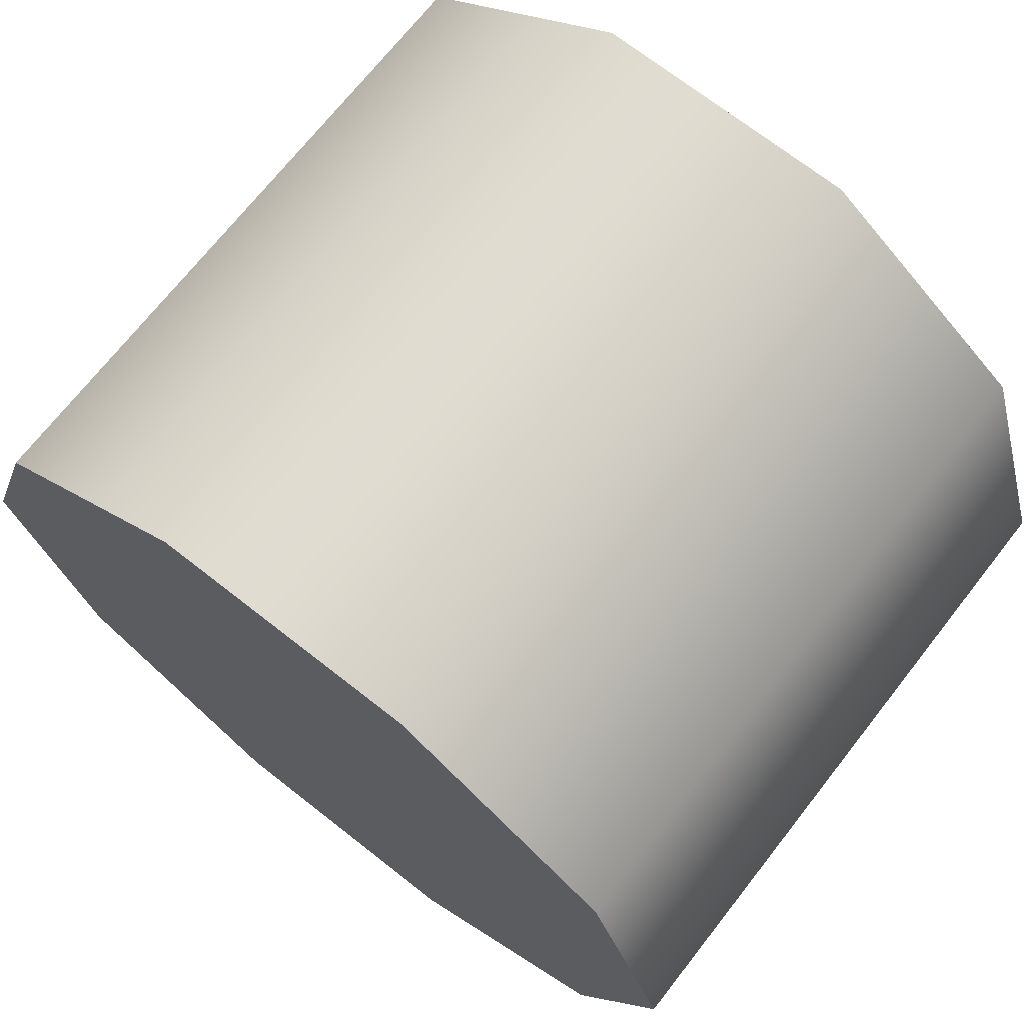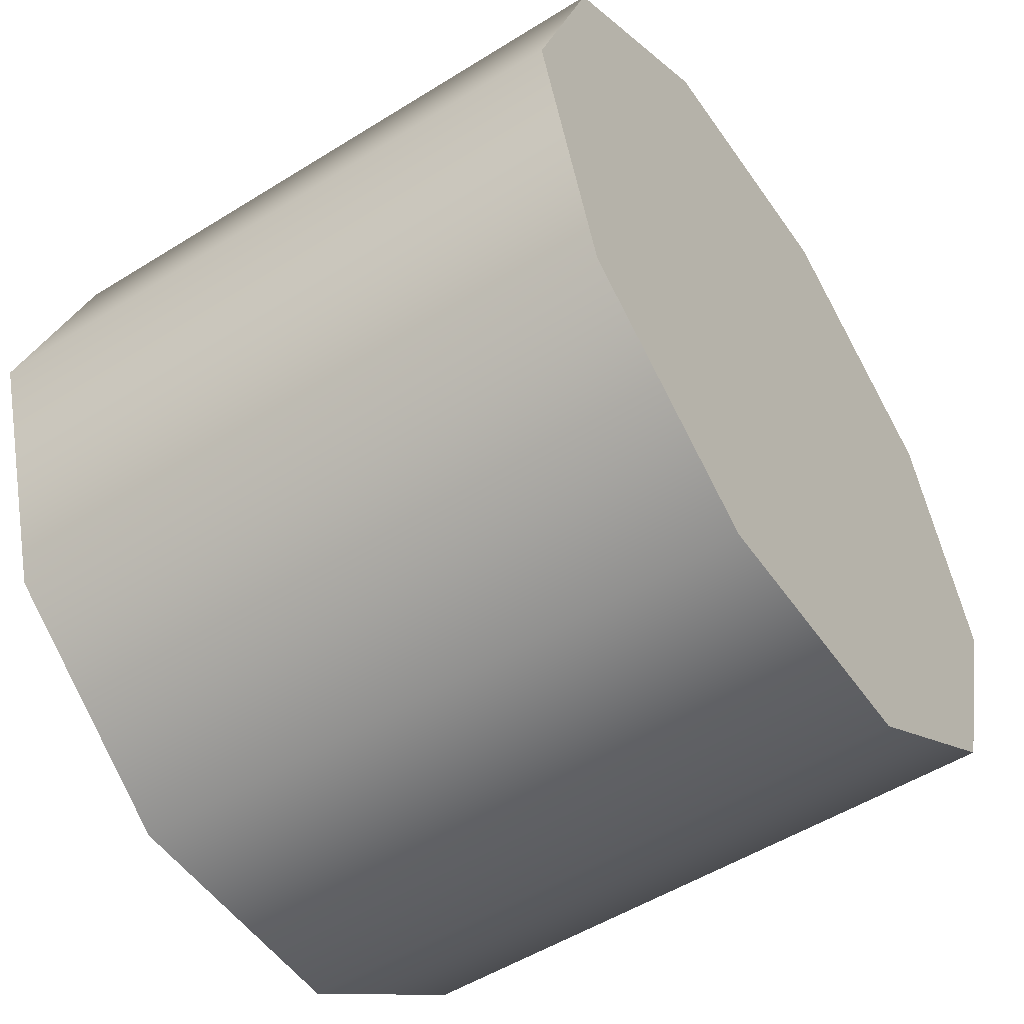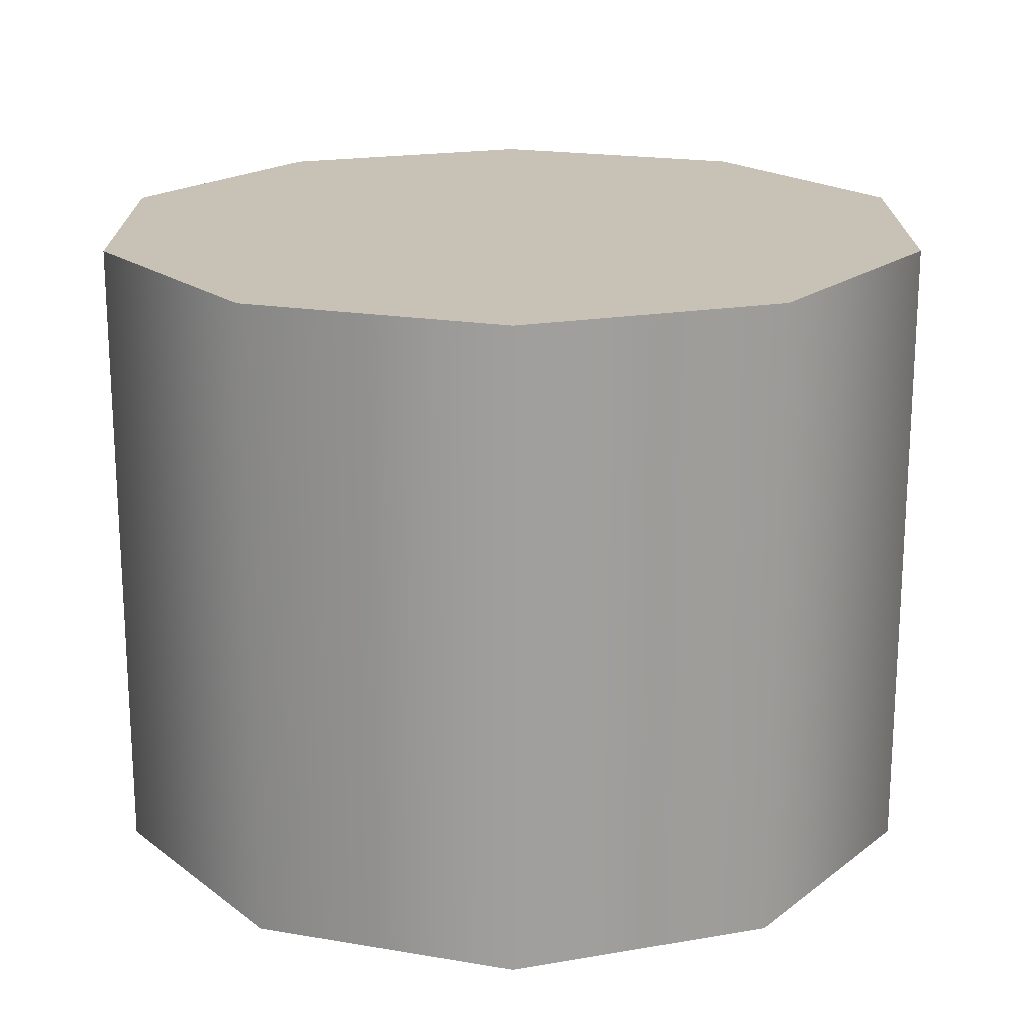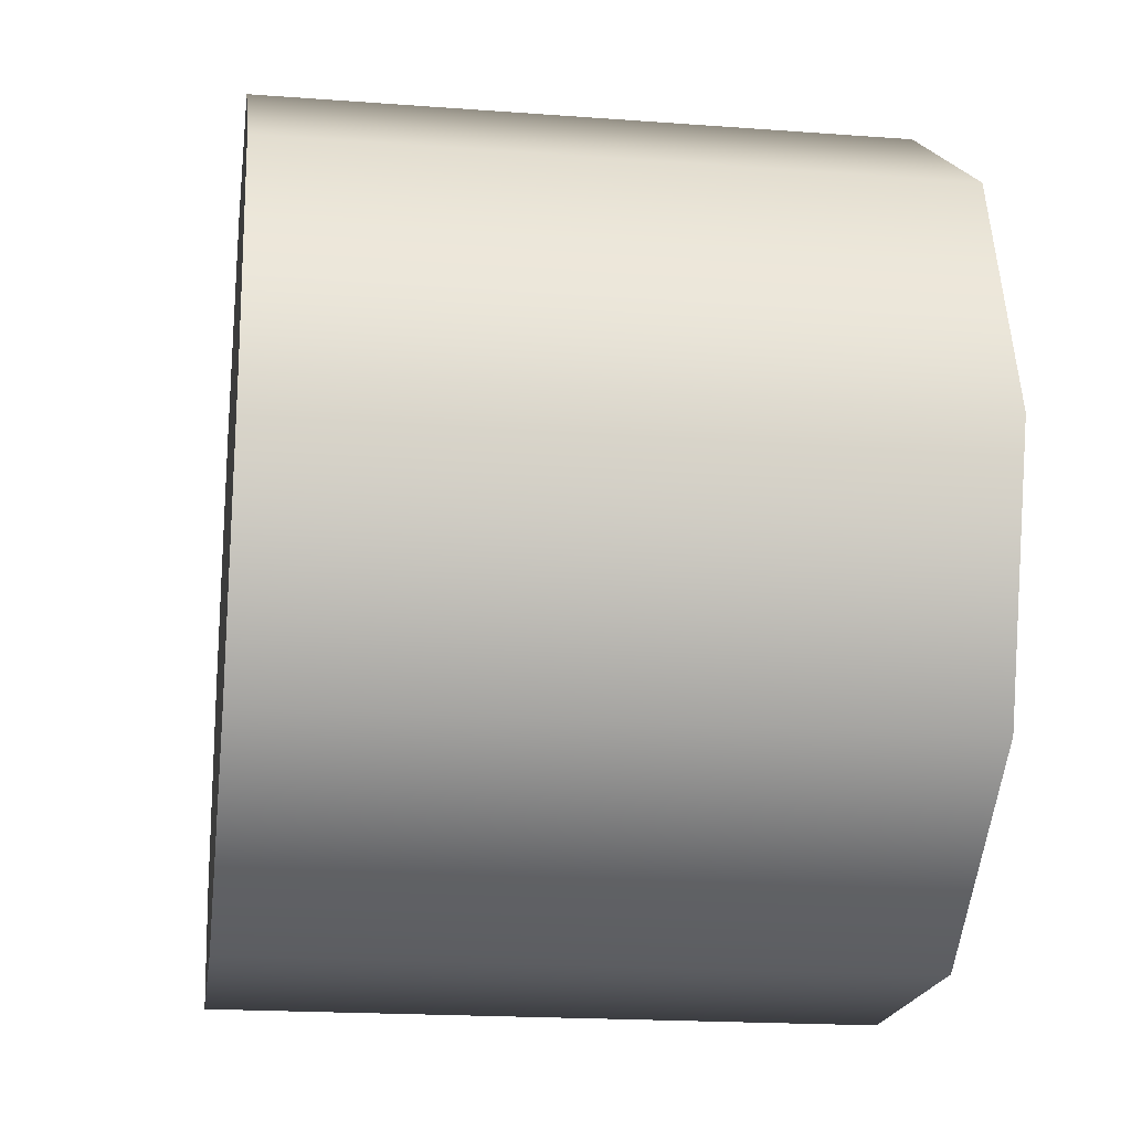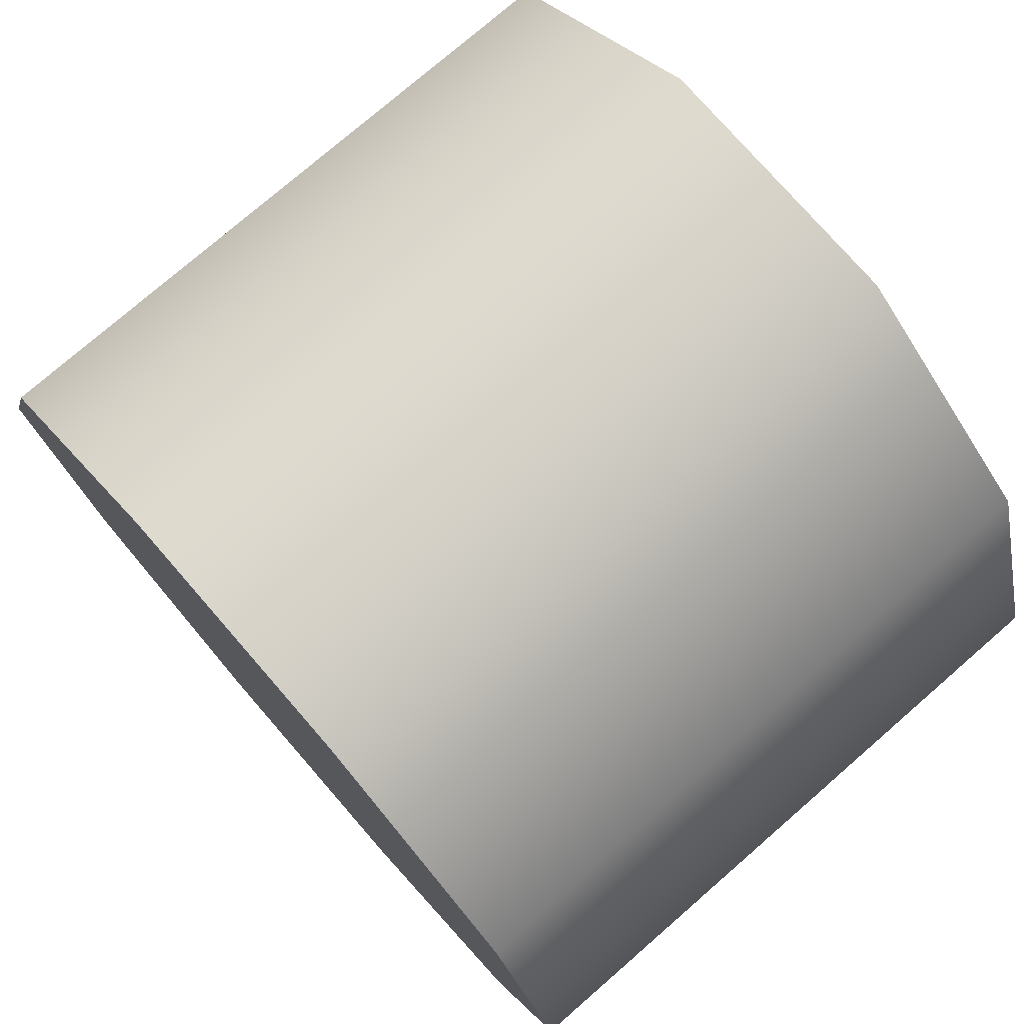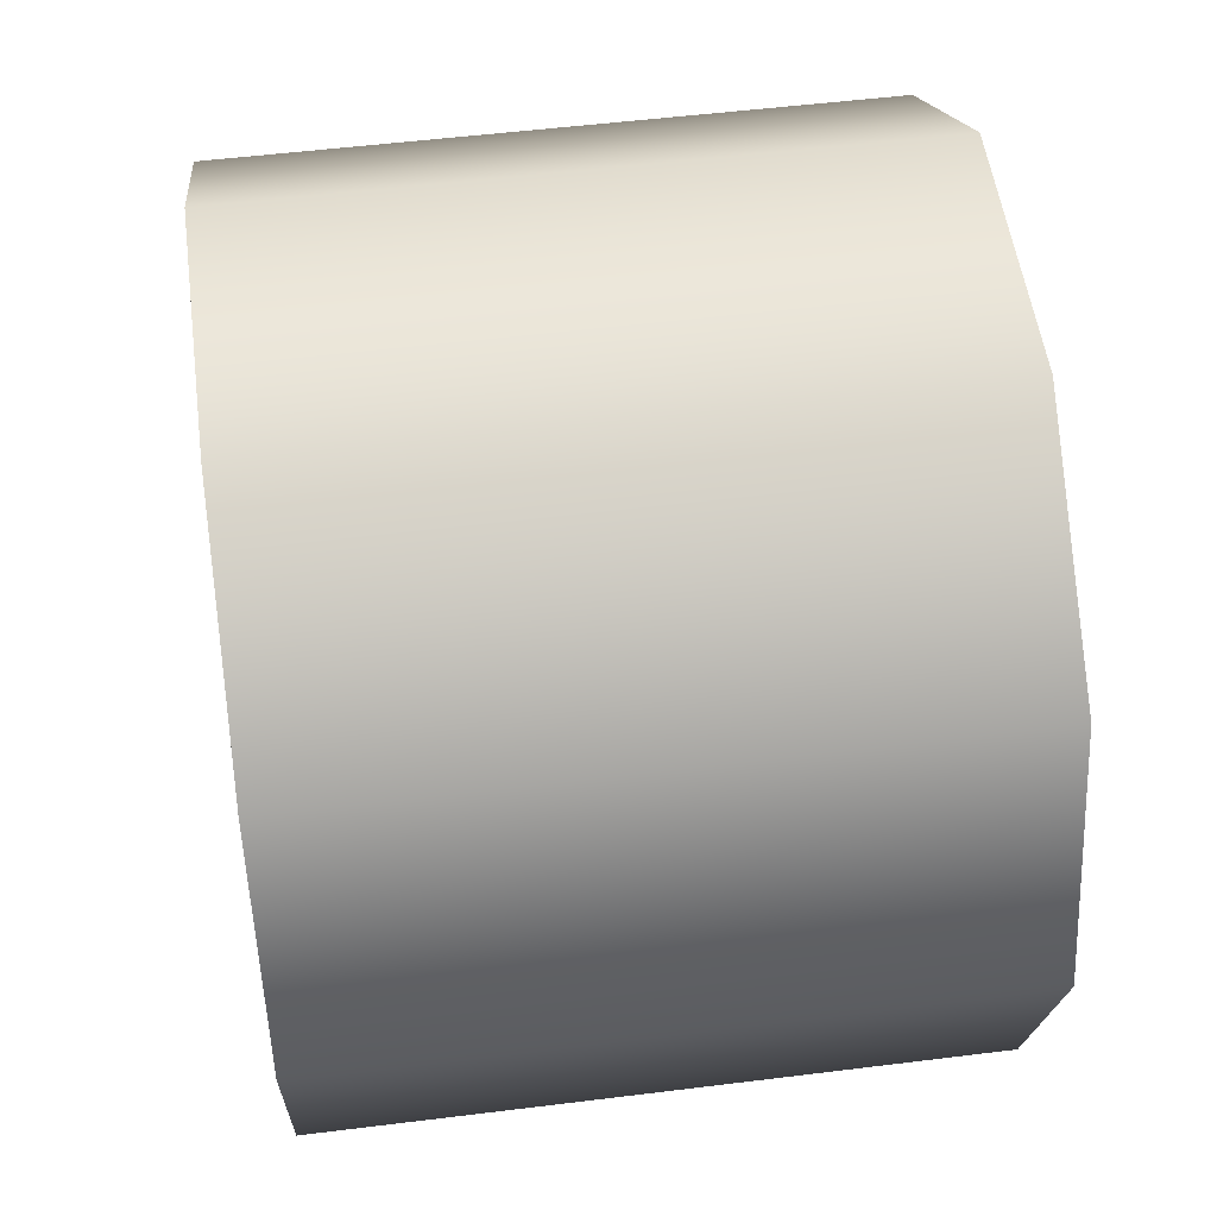
<metadata>
{"format":"obj","ext":"obj","renderer":"f3d","projection":"perspective","resolution":1024,"background":"white","views":[{"elev":70.7,"azim":-141.9,"up":"+Z"},{"elev":-52.5,"azim":123.9,"up":"+Z"},{"elev":19.0,"azim":-18.1,"up":"+Y"},{"elev":-19.2,"azim":82.0,"up":"+Z"},{"elev":76.3,"azim":49.0,"up":"+Z"},{"elev":52.7,"azim":-97.6,"up":"+Z"}]}
</metadata>
<code>
g Macau_ChipStack05
v 0.2023 5.96e-08 -0.1469
v 0.2023 0.3744 -0.1469
v 0.07725 0.3744 -0.2378
v 0.07725 5.96e-08 -0.2378
v -0.07725 0.3744 -0.2378
v -0.07725 5.96e-08 -0.2378
v -0.2023 0.3744 -0.1469
v -0.2023 5.96e-08 -0.1469
v -0.25 0.3744 5.96e-08
v -0.25 5.96e-08 5.96e-08
v -0.2023 0.3744 0.1469
v -0.2023 5.96e-08 0.1469
v -0.07725 0.3744 0.2378
v -0.07725 5.96e-08 0.2378
v 0.07725 0.3744 0.2378
v 0.07725 5.96e-08 0.2378
v 0.2023 0.3744 0.1469
v 0.2023 5.96e-08 0.1469
v 0.25 0.3744 5.96e-08
v 0.25 5.96e-08 5.96e-08
v 0.2023 0.3744 -0.1469
v 0.2023 5.96e-08 -0.1469
v 0.07725 5.96e-08 -0.2378
v -5.96e-08 5.96e-08 5.96e-08
v 0.2023 5.96e-08 -0.1469
v -0.07725 5.96e-08 -0.2378
v 0.25 5.96e-08 5.96e-08
v -0.2023 5.96e-08 -0.1469
v 0.2023 5.96e-08 0.1469
v -0.25 5.96e-08 5.96e-08
v 0.07725 5.96e-08 0.2378
v -0.2023 5.96e-08 0.1469
v -0.07725 5.96e-08 0.2378
v 0.2023 0.3744 -0.1469
v -5.96e-08 0.3744 5.96e-08
v 0.07725 0.3744 -0.2378
v 0.25 0.3744 5.96e-08
v -0.07725 0.3744 -0.2378
v 0.2023 0.3744 0.1469
v -0.2023 0.3744 -0.1469
v 0.07725 0.3744 0.2378
v -0.25 0.3744 5.96e-08
v -0.07725 0.3744 0.2378
v -0.2023 0.3744 0.1469
g Macau_ChipStack05_0
f 3 2 1
f 4 3 1
f 5 3 4
f 6 5 4
f 7 5 6
f 8 7 6
f 9 7 8
f 10 9 8
f 11 9 10
f 12 11 10
f 13 11 12
f 14 13 12
f 15 13 14
f 16 15 14
f 17 15 16
f 18 17 16
f 19 17 18
f 20 19 18
f 21 19 20
f 22 21 20
f 25 24 23
f 23 24 26
f 27 24 25
f 26 24 28
f 29 24 27
f 28 24 30
f 31 24 29
f 30 24 32
f 33 24 31
f 32 24 33
f 36 35 34
f 34 35 37
f 38 35 36
f 37 35 39
f 40 35 38
f 39 35 41
f 42 35 40
f 41 35 43
f 44 35 42
f 43 35 44

</code>
